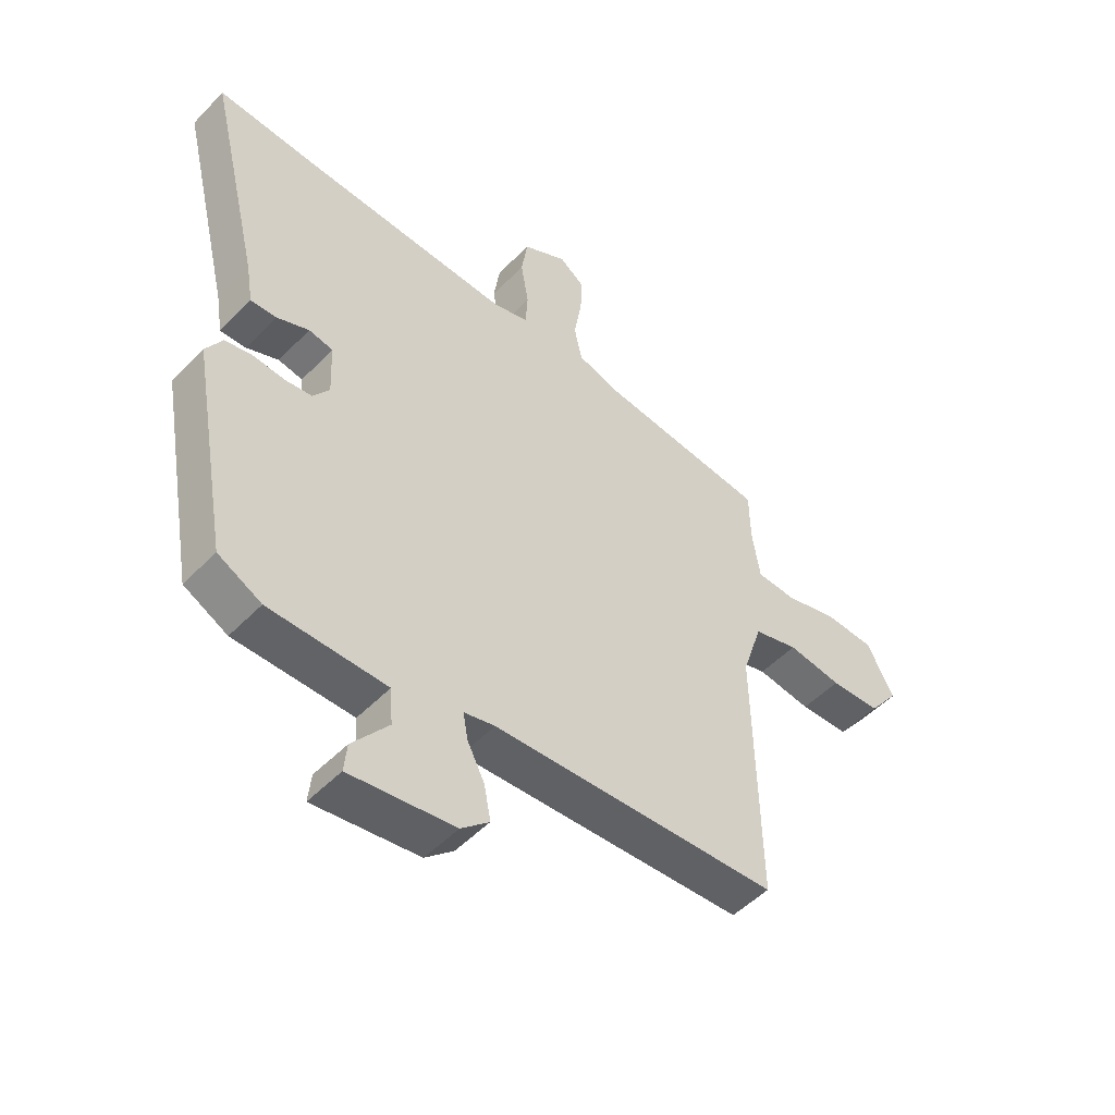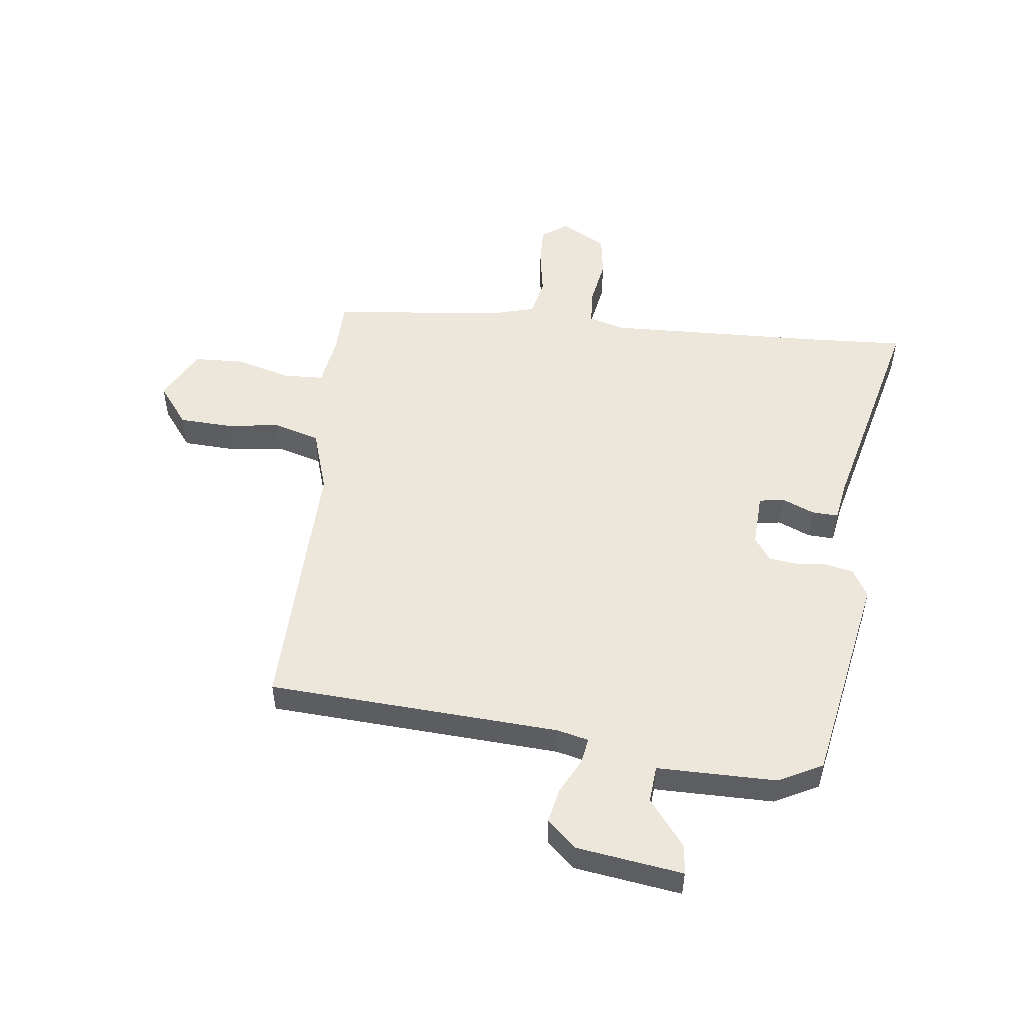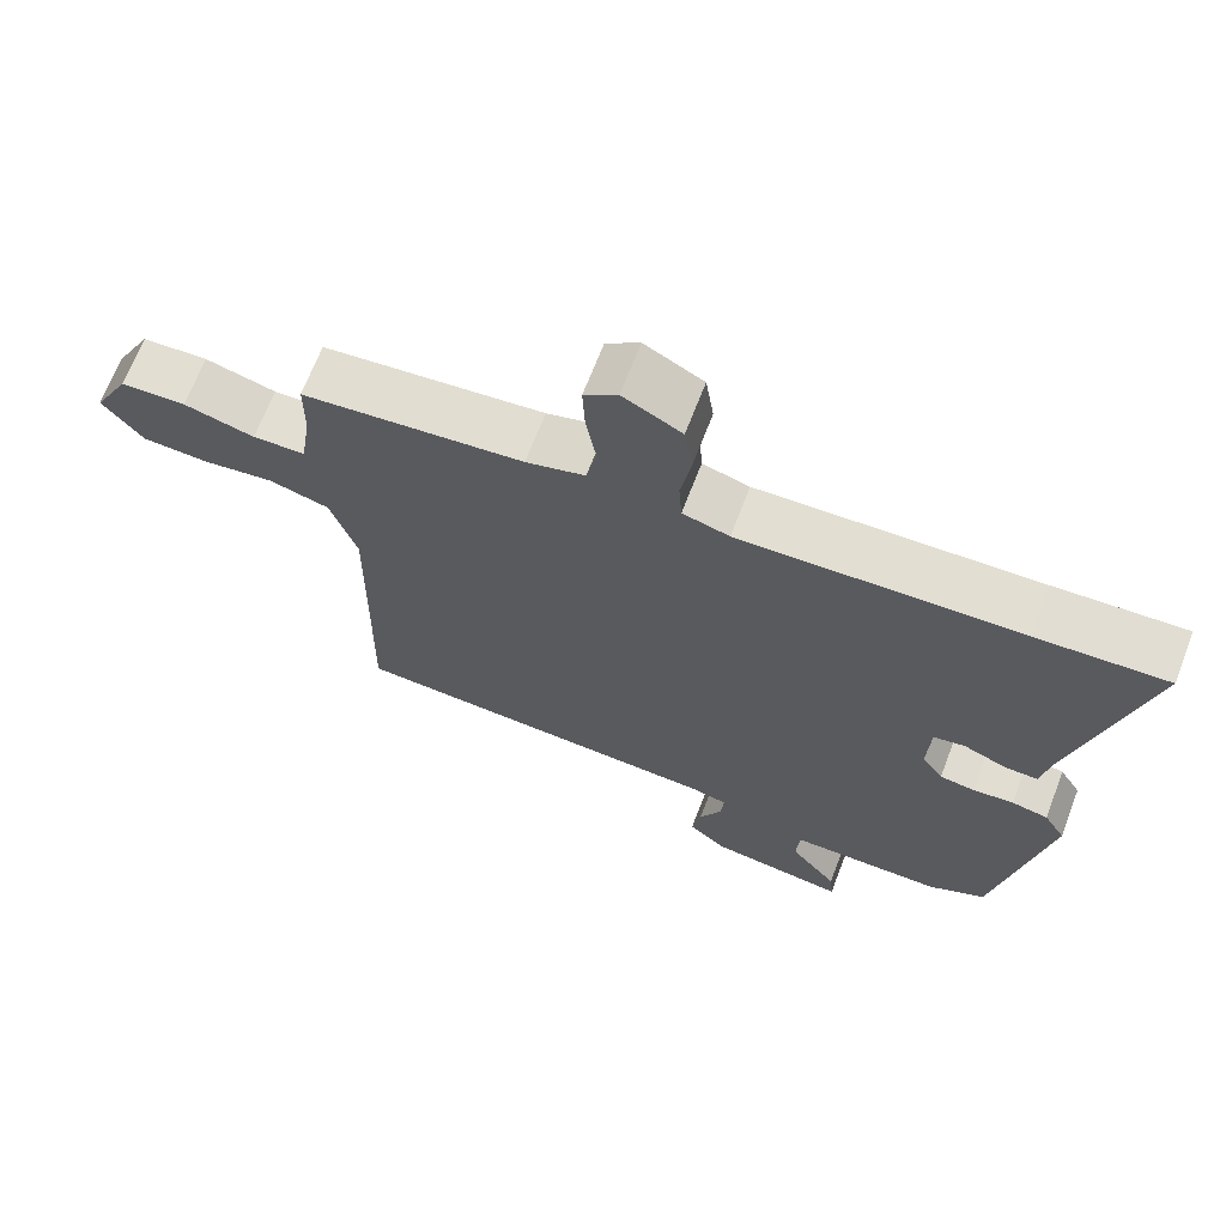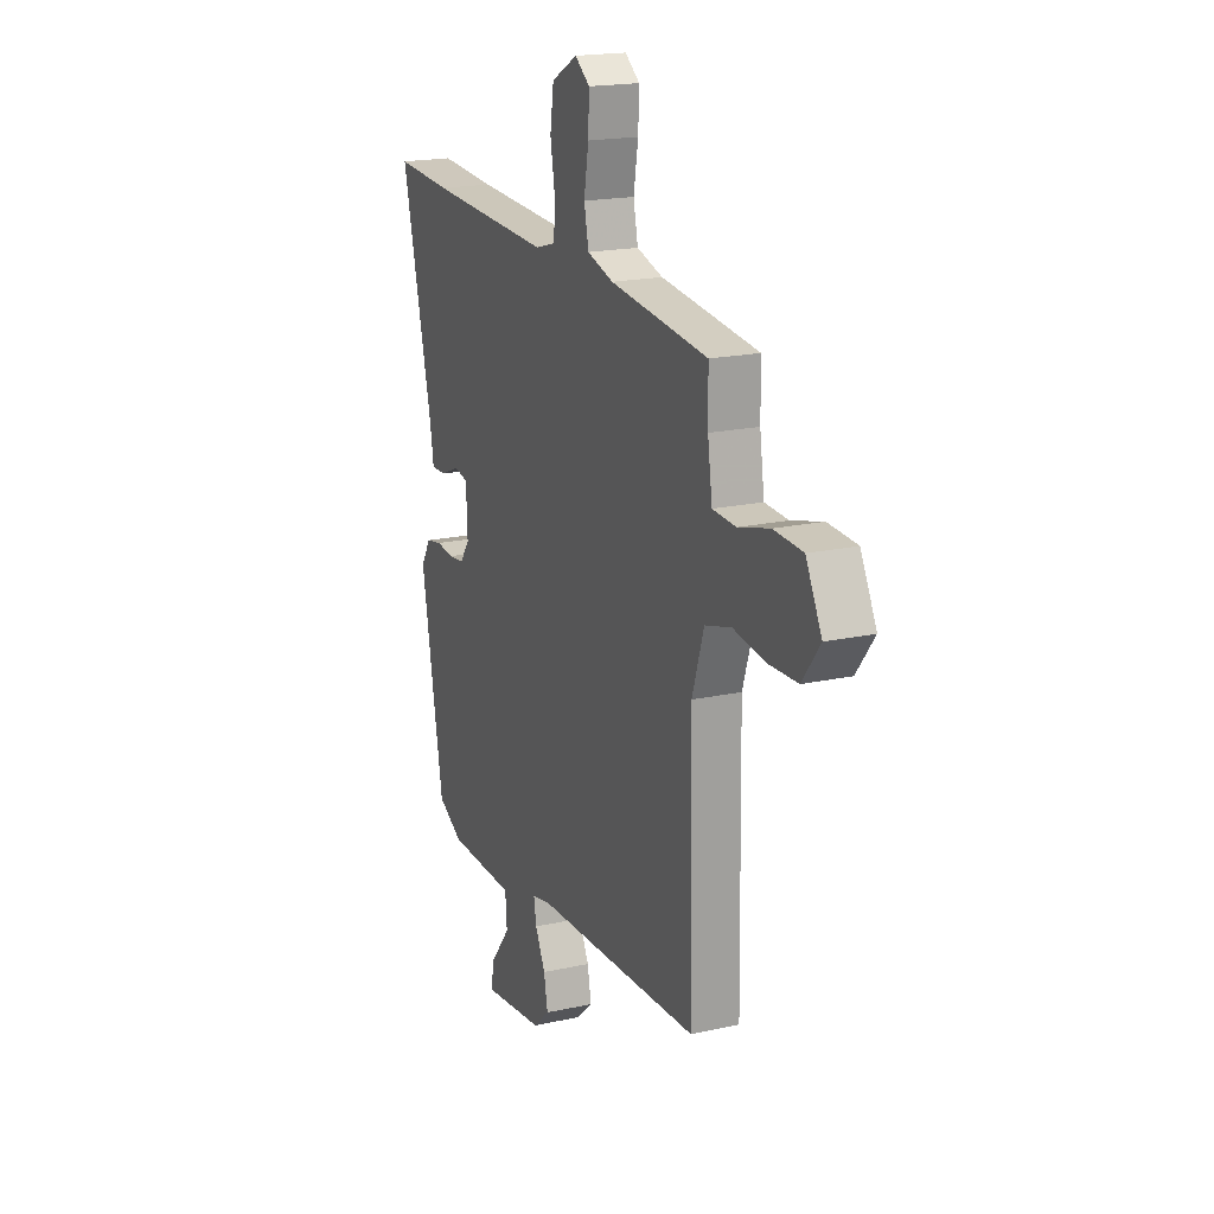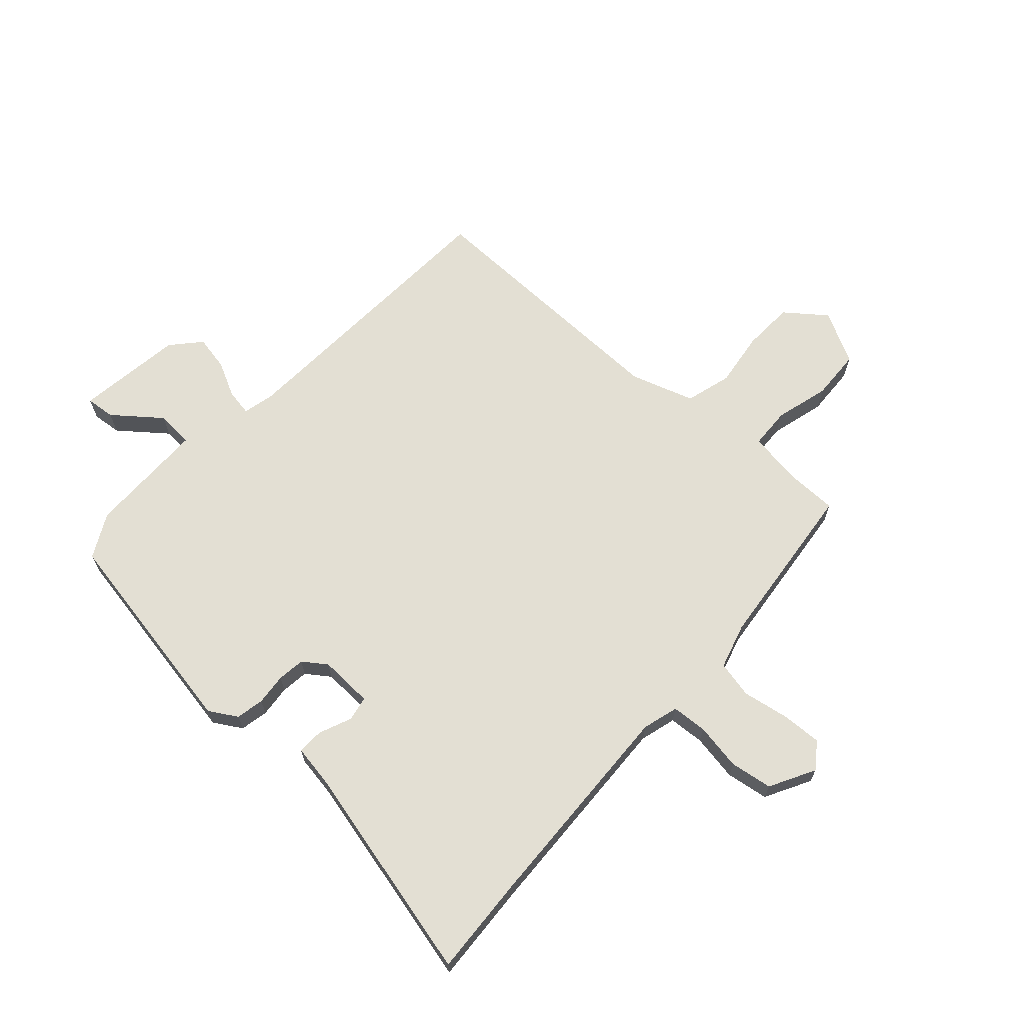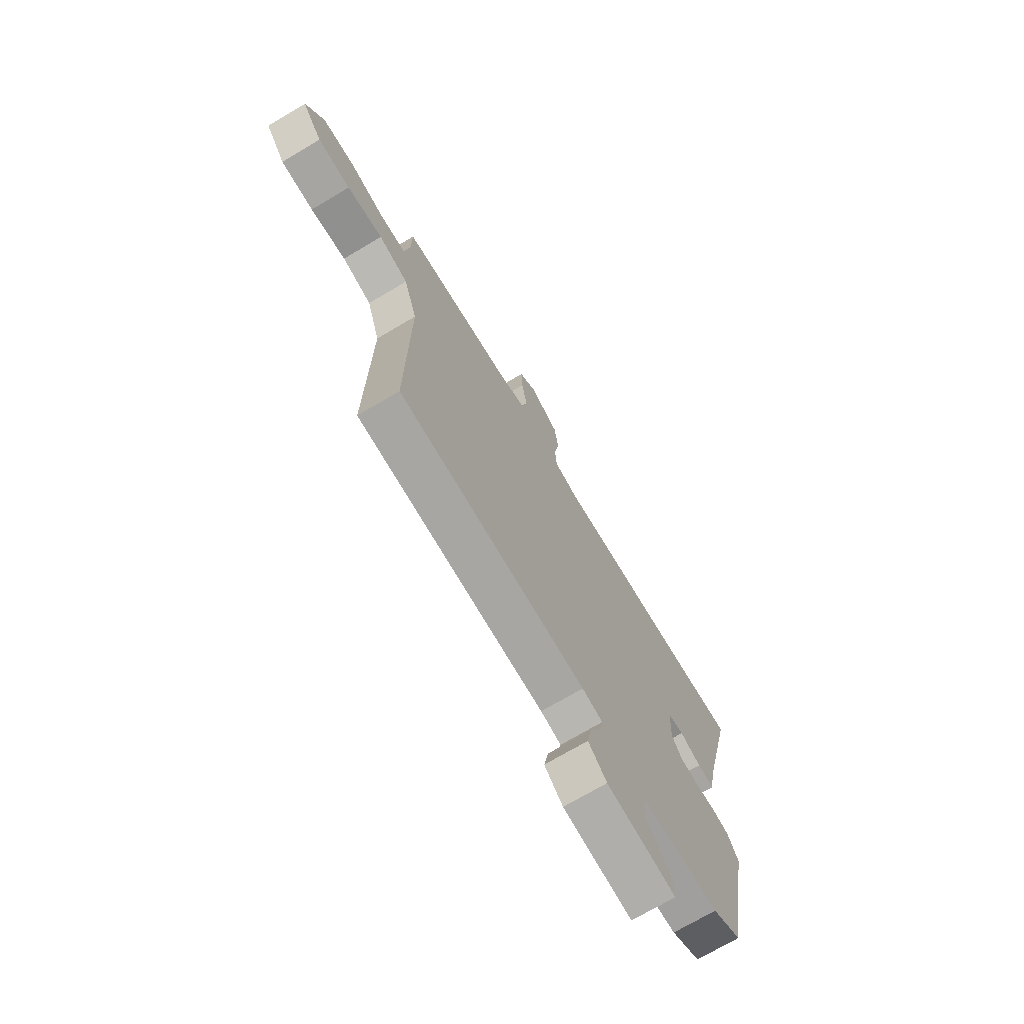
<metadata>
{"format":"obj","ext":"obj","renderer":"f3d","projection":"perspective","resolution":1024,"background":"white","views":[{"elev":-50.6,"azim":-42.0,"up":"+Z"},{"elev":51.6,"azim":-172.9,"up":"+Y"},{"elev":68.0,"azim":-159.0,"up":"+Z"},{"elev":19.0,"azim":67.3,"up":"+Z"},{"elev":66.9,"azim":-48.0,"up":"+Y"},{"elev":-71.7,"azim":120.7,"up":"+Z"}]}
</metadata>
<code>
v 0.53 0.07 0.455
v 0.531 0.07 0.363
v 0.545 0.07 0.271
v 0.616 0.07 0.268
v 0.711 0.07 0.294
v 0.799 0.07 0.29
v 0.847 0.07 0.199
v 0.793 0.07 0.129
v 0.704 0.07 0.125
v 0.607 0.07 0.138
v 0.527 0.07 0.115
v 0.491 0.07 0.004
v 0.499 0.07 -0.462
v -0.011 0.07 -0.49
v -0.066 0.07 -0.503
v -0.058 0.07 -0.549
v -0.027 0.07 -0.61
v -0.015 0.07 -0.671
v -0.065 0.07 -0.716
v -0.251 0.07 -0.742
v -0.246 0.07 -0.691
v -0.182 0.07 -0.61
v -0.187 0.07 -0.545
v -0.395 0.07 -0.544
v -0.472 0.07 -0.504
v -0.54 0.07 -0.129
v -0.511 0.07 -0.08
v -0.462 0.07 -0.07
v -0.407 0.07 -0.075
v -0.359 0.07 -0.069
v -0.33 0.07 -0.028
v -0.334 0.07 0.066
v -0.377 0.07 0.074
v -0.434 0.07 0.05
v -0.48 0.07 0.048
v -0.492 0.07 0.12
v -0.585 0.07 0.505
v -0.41 0.07 0.495
v -0.033 0.07 0.48
v 0.03 0.07 0.498
v 0.034 0.07 0.56
v 0.02 0.07 0.642
v 0.031 0.07 0.716
v 0.11 0.07 0.759
v 0.155 0.07 0.726
v 0.152 0.07 0.656
v 0.138 0.07 0.575
v 0.152 0.07 0.51
v 0.232 0.07 0.487
v 0.53 0 0.455
v 0.531 0 0.363
v 0.545 0 0.271
v 0.616 0 0.268
v 0.711 0 0.294
v 0.799 0 0.29
v 0.847 0 0.199
v 0.793 0 0.129
v 0.704 0 0.125
v 0.607 0 0.138
v 0.527 0 0.115
v 0.491 0 0.004
v 0.499 0 -0.462
v -0.011 0 -0.49
v -0.066 0 -0.503
v -0.058 0 -0.549
v -0.027 0 -0.61
v -0.015 0 -0.671
v -0.065 0 -0.716
v -0.251 0 -0.742
v -0.246 0 -0.691
v -0.182 0 -0.61
v -0.187 0 -0.545
v -0.395 0 -0.544
v -0.472 0 -0.504
v -0.54 0 -0.129
v -0.511 0 -0.08
v -0.462 0 -0.07
v -0.407 0 -0.075
v -0.359 0 -0.069
v -0.33 0 -0.028
v -0.334 0 0.066
v -0.377 0 0.074
v -0.434 0 0.05
v -0.48 0 0.048
v -0.492 0 0.12
v -0.585 0 0.505
v -0.41 0 0.495
v -0.033 0 0.48
v 0.03 0 0.498
v 0.034 0 0.56
v 0.02 0 0.642
v 0.031 0 0.716
v 0.11 0 0.759
v 0.155 0 0.726
v 0.152 0 0.656
v 0.138 0 0.575
v 0.152 0 0.51
v 0.232 0 0.487
f 44 45 46 47
f 42 43 44 47
f 41 42 47 48
f 40 41 48
f 39 40 48 49
f 36 37 38
f 36 38 39
f 33 34 35 36
f 32 33 36 39
f 31 32 39 49
f 26 27 28 29
f 26 29 30
f 23 24 25 26
f 23 26 30
f 19 20 21 22
f 19 22 23
f 16 17 18 19
f 15 16 19 23
f 12 13 14
f 11 12 14 15
f 7 8 9 10
f 5 6 7 10
f 4 5 10 11
f 3 4 11 15
f 31 49 1 2
f 15 23 30 31
f 2 3 15 31
f 96 95 94 93
f 96 93 92 91
f 97 96 91 90
f 97 90 89
f 98 97 89 88
f 87 86 85
f 88 87 85
f 85 84 83 82
f 88 85 82 81
f 98 88 81 80
f 78 77 76 75
f 79 78 75
f 75 74 73 72
f 79 75 72
f 71 70 69 68
f 72 71 68
f 68 67 66 65
f 72 68 65 64
f 63 62 61
f 64 63 61 60
f 59 58 57 56
f 59 56 55 54
f 60 59 54 53
f 64 60 53 52
f 51 50 98 80
f 80 79 72 64
f 80 64 52 51
f 1 50 51 2
f 2 51 52 3
f 3 52 53 4
f 4 53 54 5
f 5 54 55 6
f 6 55 56 7
f 7 56 57 8
f 8 57 58 9
f 9 58 59 10
f 10 59 60 11
f 11 60 61 12
f 12 61 62 13
f 13 62 63 14
f 14 63 64 15
f 15 64 65 16
f 16 65 66 17
f 17 66 67 18
f 18 67 68 19
f 19 68 69 20
f 20 69 70 21
f 21 70 71 22
f 22 71 72 23
f 23 72 73 24
f 24 73 74 25
f 25 74 75 26
f 26 75 76 27
f 27 76 77 28
f 28 77 78 29
f 29 78 79 30
f 30 79 80 31
f 31 80 81 32
f 32 81 82 33
f 33 82 83 34
f 34 83 84 35
f 35 84 85 36
f 36 85 86 37
f 37 86 87 38
f 38 87 88 39
f 39 88 89 40
f 40 89 90 41
f 41 90 91 42
f 42 91 92 43
f 43 92 93 44
f 44 93 94 45
f 45 94 95 46
f 46 95 96 47
f 47 96 97 48
f 48 97 98 49
f 49 98 50 1

</code>
